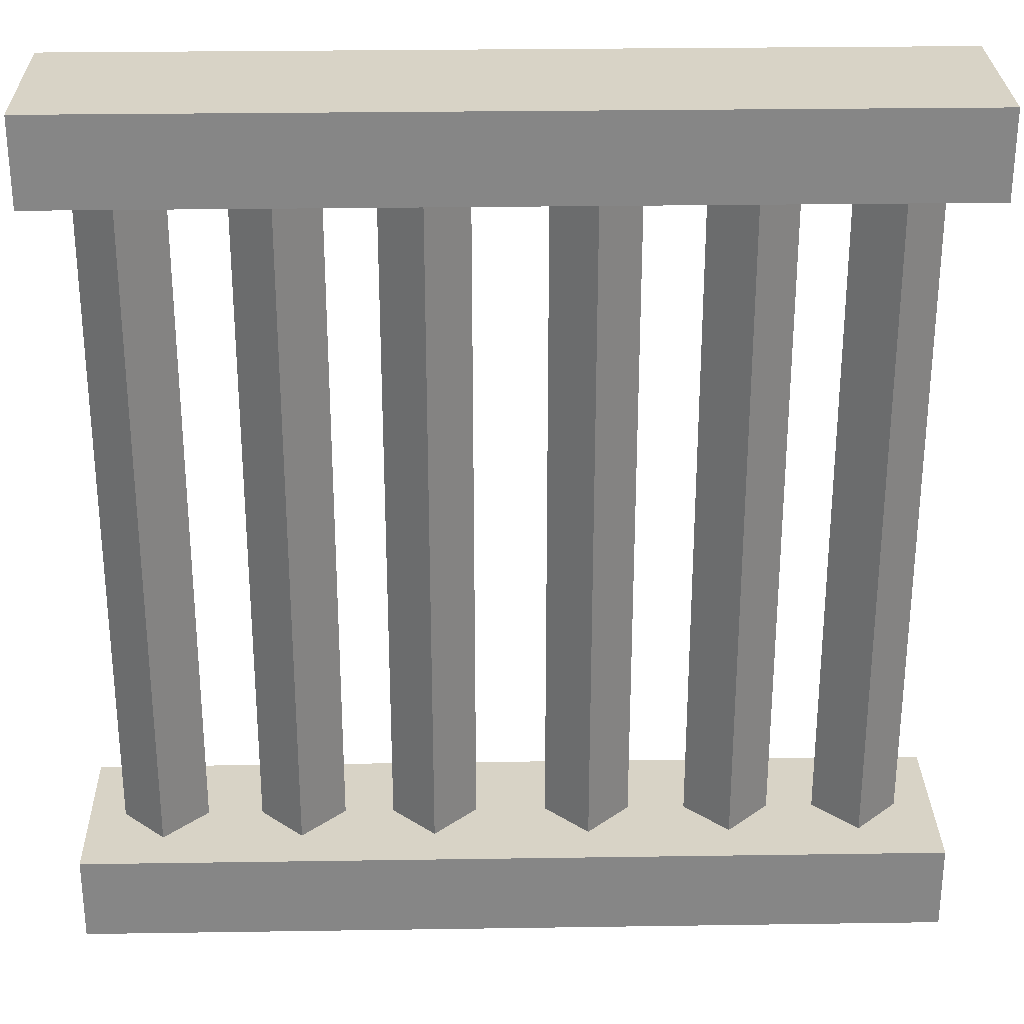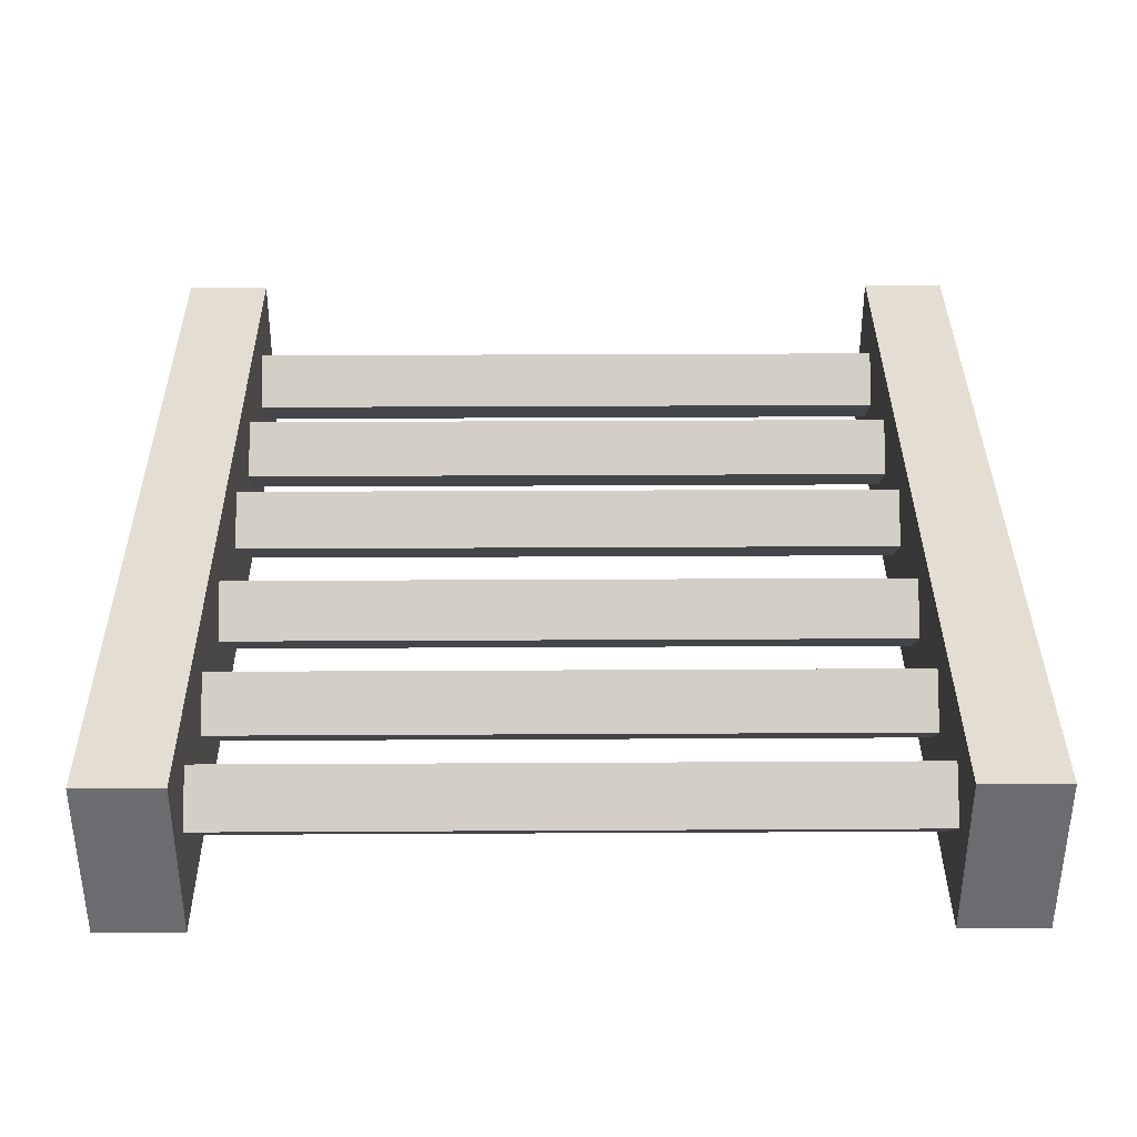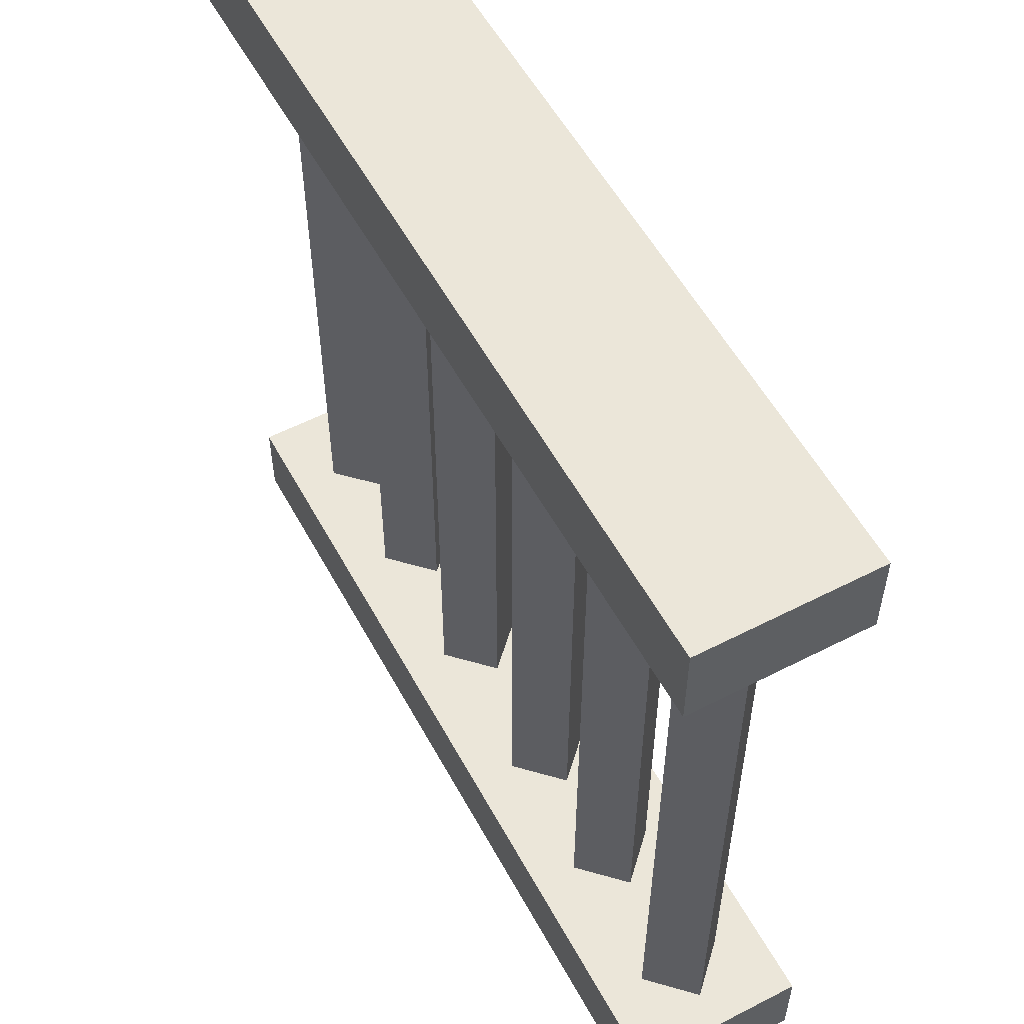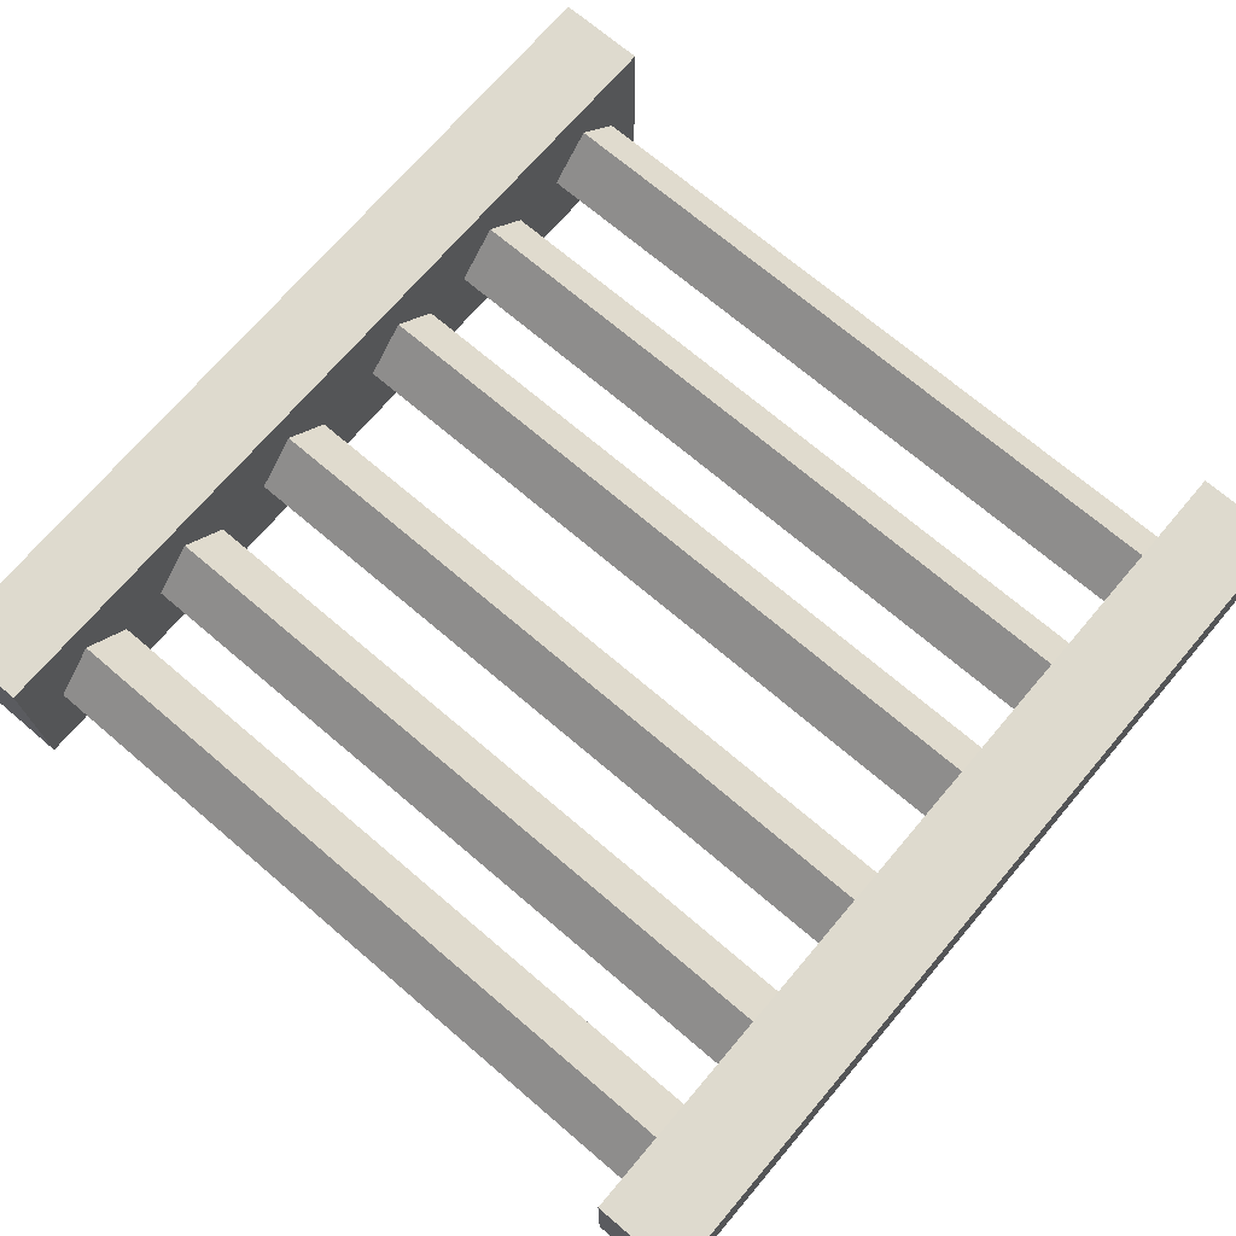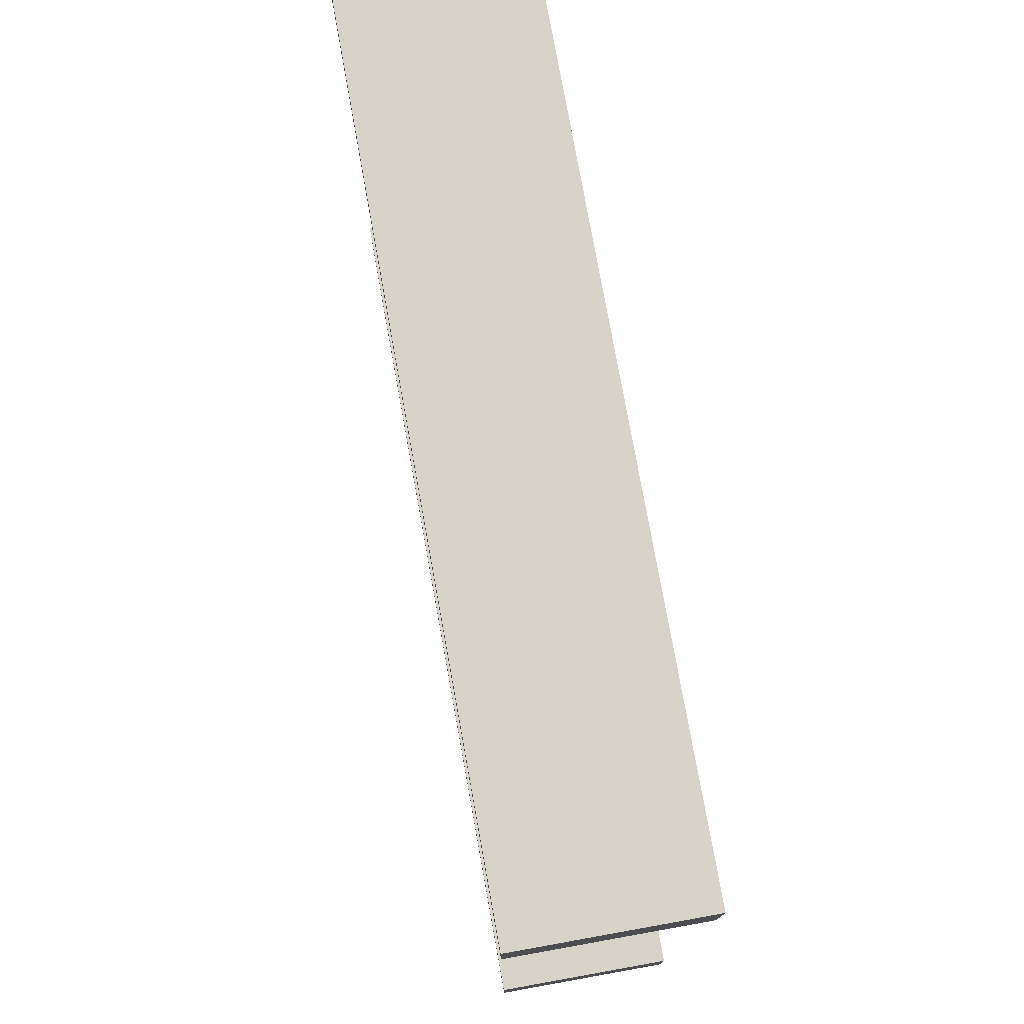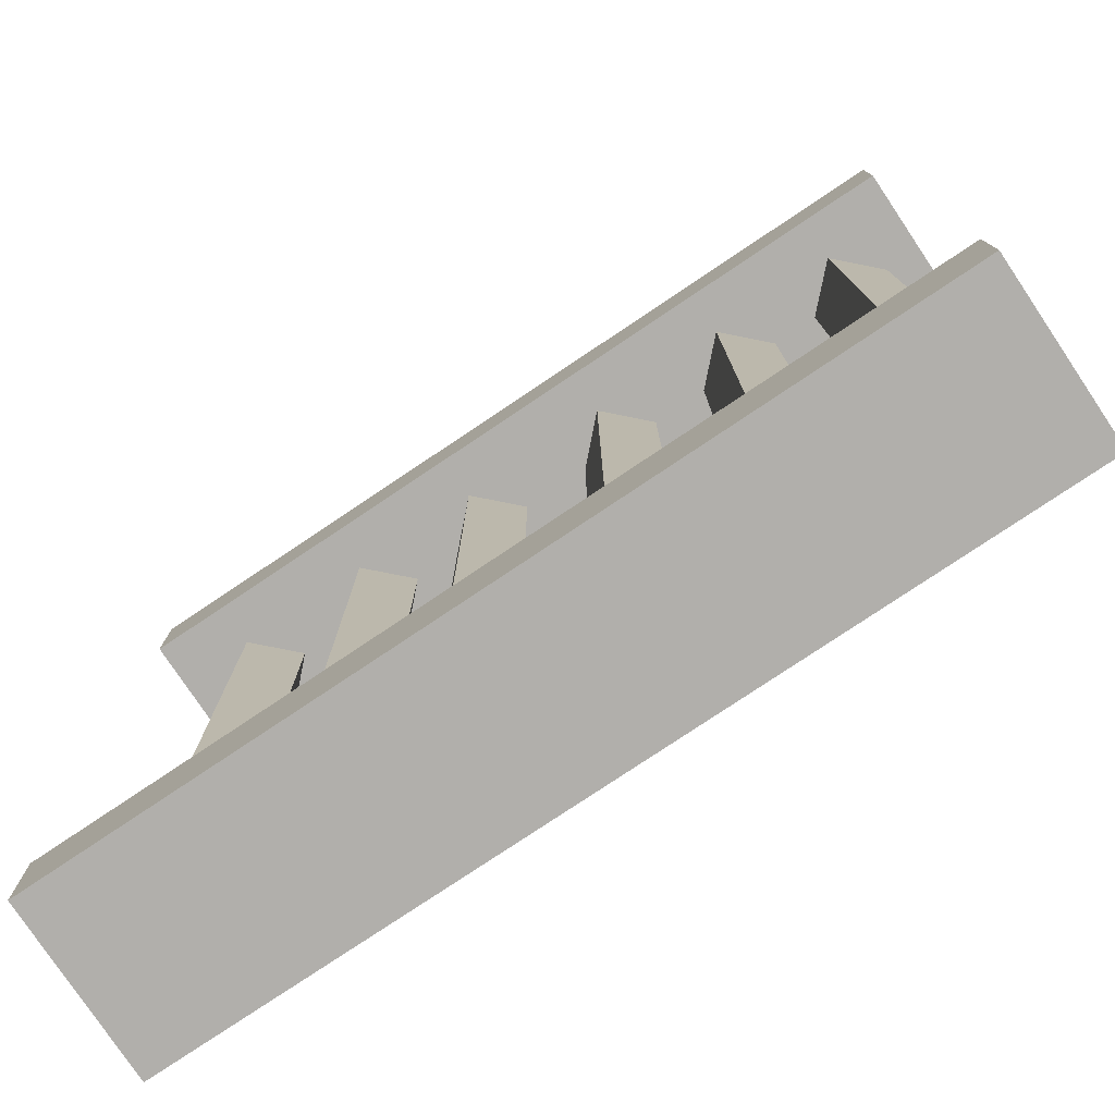
<metadata>
{"format":"obj","ext":"obj","renderer":"f3d","projection":"perspective","resolution":1024,"background":"white","views":[{"elev":28.0,"azim":-1.3,"up":"+Y"},{"elev":36.3,"azim":89.6,"up":"+Z"},{"elev":55.8,"azim":-118.3,"up":"+Y"},{"elev":71.3,"azim":130.4,"up":"+Z"},{"elev":77.1,"azim":79.8,"up":"+Y"},{"elev":-78.1,"azim":33.8,"up":"+Y"}]}
</metadata>
<code>
o bars
v -1 -1 0.2
v -1 1 0.2
v -1 -1 -0.2
v -1 1 -0.2
v 1 -1 0.2
v 1 1 0.2
v 1 -1 -0.2
v 1 1 -0.2
v -1 -0.8 0.2
v -1 0.8 0.2
v -1 0.8 -0.2
v -1 -0.8 -0.2
v 1 0.8 -0.2
v 1 -0.8 -0.2
v 1 0.8 0.2
v 1 -0.8 0.2
v -0.8184 -0.8482 0.09861
v -0.8184 0.8555 0.09861
v -0.917 -0.8482 1e-06
v -0.917 0.8555 1e-06
v -0.7198 -0.8482 1e-06
v -0.7198 0.8555 1e-06
v -0.8184 -0.8482 -0.09861
v -0.8184 0.8555 -0.09861
v -0.4943 -0.8482 0.09861
v -0.4943 0.8555 0.09861
v -0.5929 -0.8482 1e-06
v -0.5929 0.8555 1e-06
v -0.3957 -0.8482 1e-06
v -0.3957 0.8555 1e-06
v -0.4943 -0.8482 -0.09861
v -0.4943 0.8555 -0.09861
v -0.1836 -0.8482 0.09861
v -0.1836 0.8555 0.09861
v -0.2822 -0.8482 1e-06
v -0.2822 0.8555 1e-06
v -0.08502 -0.8482 1e-06
v -0.08502 0.8555 1e-06
v -0.1836 -0.8482 -0.09861
v -0.1836 0.8555 -0.09861
v 0.1768 -0.8482 0.09861
v 0.1768 0.8555 0.09861
v 0.07816 -0.8482 1e-06
v 0.07816 0.8555 1e-06
v 0.2754 -0.8482 1e-06
v 0.2754 0.8555 1e-06
v 0.1768 -0.8482 -0.09861
v 0.1768 0.8555 -0.09861
v 0.5074 -0.8482 0.09861
v 0.5074 0.8555 0.09861
v 0.4087 -0.8482 1e-06
v 0.4087 0.8555 1e-06
v 0.606 -0.8482 1e-06
v 0.606 0.8555 1e-06
v 0.5074 -0.8482 -0.09861
v 0.5074 0.8555 -0.09861
v 0.813 -0.8482 0.09861
v 0.813 0.8555 0.09861
v 0.7144 -0.8482 1e-06
v 0.7144 0.8555 1e-06
v 0.9116 -0.8482 1e-06
v 0.9116 0.8555 1e-06
v 0.813 -0.8482 -0.09861
v 0.813 0.8555 -0.09861
g culle
f 4 13 11
g cullw
f 14 9 16
f 6 10 15
g culld
f 16 1 5
g nocull
f 20 23 19
f 18 19 17
g culld
f 12 7 3
g nocull
f 24 21 23
f 22 17 21
f 28 31 27
f 26 27 25
f 32 29 31
f 30 25 29
f 36 39 35
f 34 35 33
f 40 37 39
f 38 33 37
f 44 47 43
f 42 43 41
f 48 45 47
f 46 41 45
f 52 55 51
f 50 51 49
f 56 53 55
f 54 49 53
f 60 63 59
f 58 59 57
f 64 61 63
f 62 57 61
g cullw
f 10 13 15
g cullu
f 2 8 4
g culle
f 2 11 10
f 3 9 12
g cullw
f 14 5 7
f 8 15 13
g culld
f 5 3 7
g cullu
f 4 8 13
g culle
f 14 12 9
g cullu
f 6 2 10
g culle
f 16 9 1
g nocull
f 20 24 23
f 18 20 19
g cullw
f 12 14 7
g nocull
f 24 22 21
f 22 18 17
f 28 32 31
f 26 28 27
f 32 30 29
f 30 26 25
f 36 40 39
f 34 36 35
f 40 38 37
f 38 34 33
f 44 48 47
f 42 44 43
f 48 46 45
f 46 42 41
f 52 56 55
f 50 52 51
f 56 54 53
f 54 50 49
f 60 64 63
f 58 60 59
f 64 62 61
f 62 58 57
g culle
f 10 11 13
g cullu
f 2 6 8
g culle
f 2 4 11
f 3 1 9
g cullw
f 14 16 5
f 8 6 15
g culld
f 5 1 3

</code>
